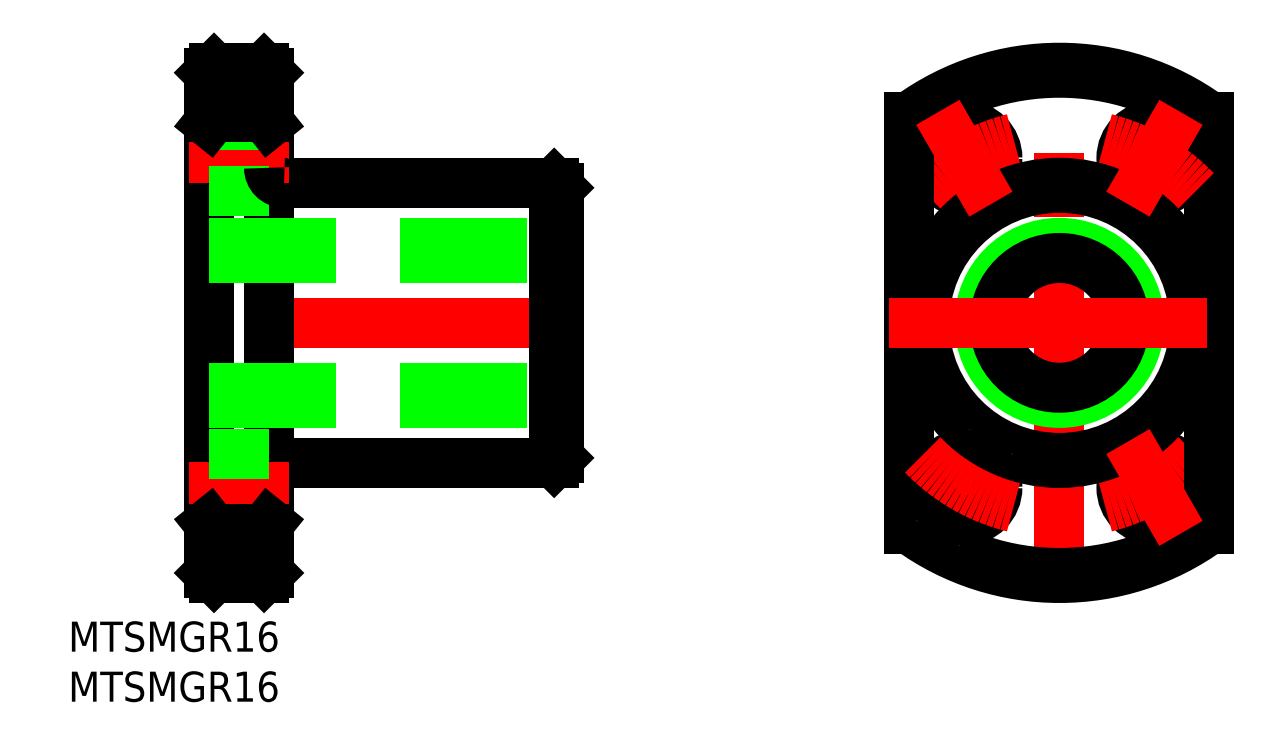
<metadata>
{"format":"dxf","ext":"dxf","renderer":"ezdxf+matplotlib","layout":"modelspace","background":"white","min_lineweight":24,"dpi":150}
</metadata>
<code>
0
SECTION
2
ENTITIES
0
LINE
8
CENTER
10
0
20
-27.5
30
0
11
0
21
27.5
31
0
0
LINE
8
CENTER
10
-48
20
1.8e-15
30
0
11
-87
21
1.8e-15
31
0
0
CIRCLE
8
0
10
0
20
0
30
0
40
8
0
CIRCLE
8
0
10
0
20
0
30
0
40
14
0
ARC
8
0
10
0
20
0
30
0
40
25.5
50
53.97
51
126
0
LINE
8
0
10
-85
20
-25
30
0
11
-85
21
25
31
0
0
LINE
8
0
10
-50
20
13.5
30
0
11
-50
21
-13.5
31
0
0
LINE
8
0
10
-79
20
-25
30
0
11
-79
21
25
31
0
0
CIRCLE
8
0
10
-9.5
20
16.45
30
0
40
3.3
0
CIRCLE
8
0
10
9.5
20
-16.45
30
0
40
3.3
0
CIRCLE
8
0
10
0
20
0
30
0
40
6.485
0
LINE
8
0
10
-84.5
20
25.5
30
0
11
-79.5
21
25.5
31
0
0
LINE
8
0
10
-50.5
20
14
30
0
11
-77.5
21
14
31
0
0
LINE
8
0
10
-85
20
-6.485
30
0
11
-50
21
-6.485
31
0
0
LINE
8
0
10
-85
20
-8
30
0
11
-50
21
-8
31
0
0
LINE
8
0
10
-50.5
20
-14
30
0
11
-77.5
21
-14
31
0
0
LINE
8
0
10
-84.5
20
-25.5
30
0
11
-79.5
21
-25.5
31
0
0
LINE
8
0
10
-50.5
20
-14
30
0
11
-50
21
-13.5
31
0
0
LINE
8
0
10
-50
20
13.5
30
0
11
-50.5
21
14
31
0
0
LINE
8
0
10
-79
20
25
30
0
11
-79.5
21
25.5
31
0
0
LINE
8
0
10
-84.5
20
25.5
30
0
11
-85
21
25
31
0
0
LINE
8
0
10
-79
20
-25
30
0
11
-79.5
21
-25.5
31
0
0
LINE
8
0
10
-84.5
20
-25.5
30
0
11
-85
21
-25
31
0
0
LINE
8
0
10
-84.5
20
25.5
30
0
11
-84.5
21
20.62
31
0
0
LINE
8
0
10
-50.5
20
14
30
0
11
-50.5
21
-14
31
0
0
CIRCLE
8
0
10
0
20
0
30
0
40
13.5
0
ARC
8
0
10
0
20
0
30
0
40
25
50
53.13
51
126.9
0
LINE
8
CENTER
10
-87
20
16.45
30
0
11
-77
21
16.45
31
0
0
LINE
8
0
10
-85
20
19.75
30
0
11
-79
21
19.75
31
0
0
LINE
8
0
10
-85
20
13.15
30
0
11
-79
21
13.15
31
0
0
ARC
8
0
10
-77.5
20
-15.5
30
0
40
1.5
50
90
51
180
0
ARC
8
0
10
-77.5
20
15.5
30
0
40
1.5
50
180
51
270
0
LINE
8
0
10
-85
20
6.485
30
0
11
-50
21
6.485
31
0
0
LINE
8
0
10
-85
20
8
30
0
11
-50
21
8
31
0
0
ARC
8
CENTER
10
0
20
0
30
0
40
19
50
284
51
316
0
ARC
8
CENTER
10
0
20
0
30
0
40
19
50
104
51
136
0
TEXT
8
0
10
-99.07
20
-37.86
30
0
40
3
1
MTSMGR16
0
TEXT
8
0
10
-99.07
20
-32.86
30
0
40
3
1
MTSMGR16
0
LINE
8
0
10
15
20
-20.62
30
0
11
15
21
20.62
31
0
0
LINE
8
0
10
-15
20
-20.62
30
0
11
-15
21
20.62
31
0
0
ARC
8
0
10
0
20
0
30
0
40
25
50
233.1
51
306.9
0
ARC
8
0
10
0
20
0
30
0
40
25.5
50
234
51
306
0
LINE
8
CENTER
10
-17
20
0
30
0
11
17
21
0
31
0
0
LINE
8
0
10
-79.5
20
20.62
30
0
11
-79.5
21
25.5
31
0
0
LINE
8
CENTER
10
12.15
20
-21.04
30
0
11
6.85
21
-11.86
31
0
0
LINE
8
CENTER
10
-12.15
20
-21.04
30
0
11
-6.85
21
-11.86
31
0
0
CIRCLE
8
0
10
9.5
20
16.45
30
0
40
3.3
0
ARC
8
CENTER
10
0
20
0
30
0
40
19
50
44
51
76
0
CIRCLE
8
0
10
-9.5
20
-16.45
30
0
40
3.3
0
ARC
8
CENTER
10
0
20
0
30
0
40
19
50
224
51
256
0
LINE
8
CENTER
10
-6.85
20
11.86
30
0
11
-12.15
21
21.04
31
0
0
LINE
8
CENTER
10
6.85
20
11.86
30
0
11
12.15
21
21.04
31
0
0
LINE
8
0
10
-85
20
20
30
0
11
-84.5
21
20.62
31
0
0
LINE
8
0
10
-84.5
20
20.62
30
0
11
-79.5
21
20.62
31
0
0
LINE
8
0
10
-79.5
20
20.62
30
0
11
-79
21
20
31
0
0
LINE
8
0
10
-84.5
20
-20.62
30
0
11
-79.5
21
-20.62
31
0
0
LINE
8
0
10
-85
20
-19.75
30
0
11
-79
21
-19.75
31
0
0
LINE
8
CENTER
10
-87
20
-16.45
30
0
11
-77
21
-16.45
31
0
0
LINE
8
0
10
-85
20
-13.15
30
0
11
-79
21
-13.15
31
0
0
LINE
8
0
10
-79.5
20
-20.62
30
0
11
-79.5
21
-25.5
31
0
0
LINE
8
0
10
-79.5
20
-20.62
30
0
11
-79
21
-20
31
0
0
LINE
8
0
10
-84.5
20
-25.5
30
0
11
-84.5
21
-20.62
31
0
0
LINE
8
0
10
-85
20
-20
30
0
11
-84.5
21
-20.62
31
0
0
ENDSEC
0
EOF

</code>
